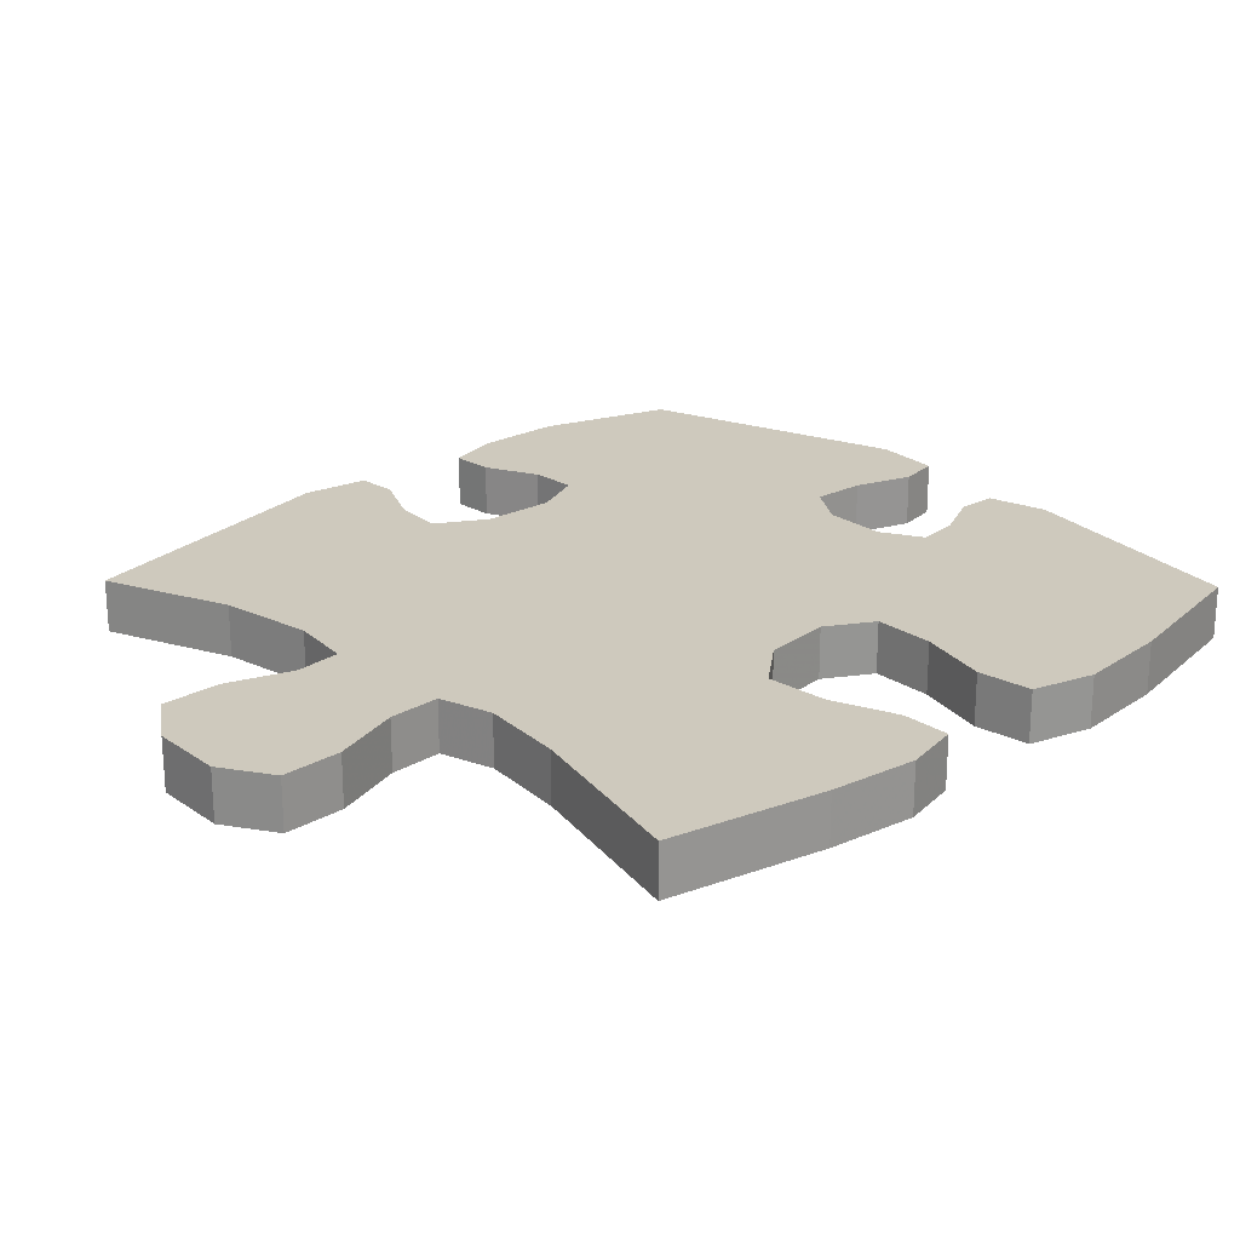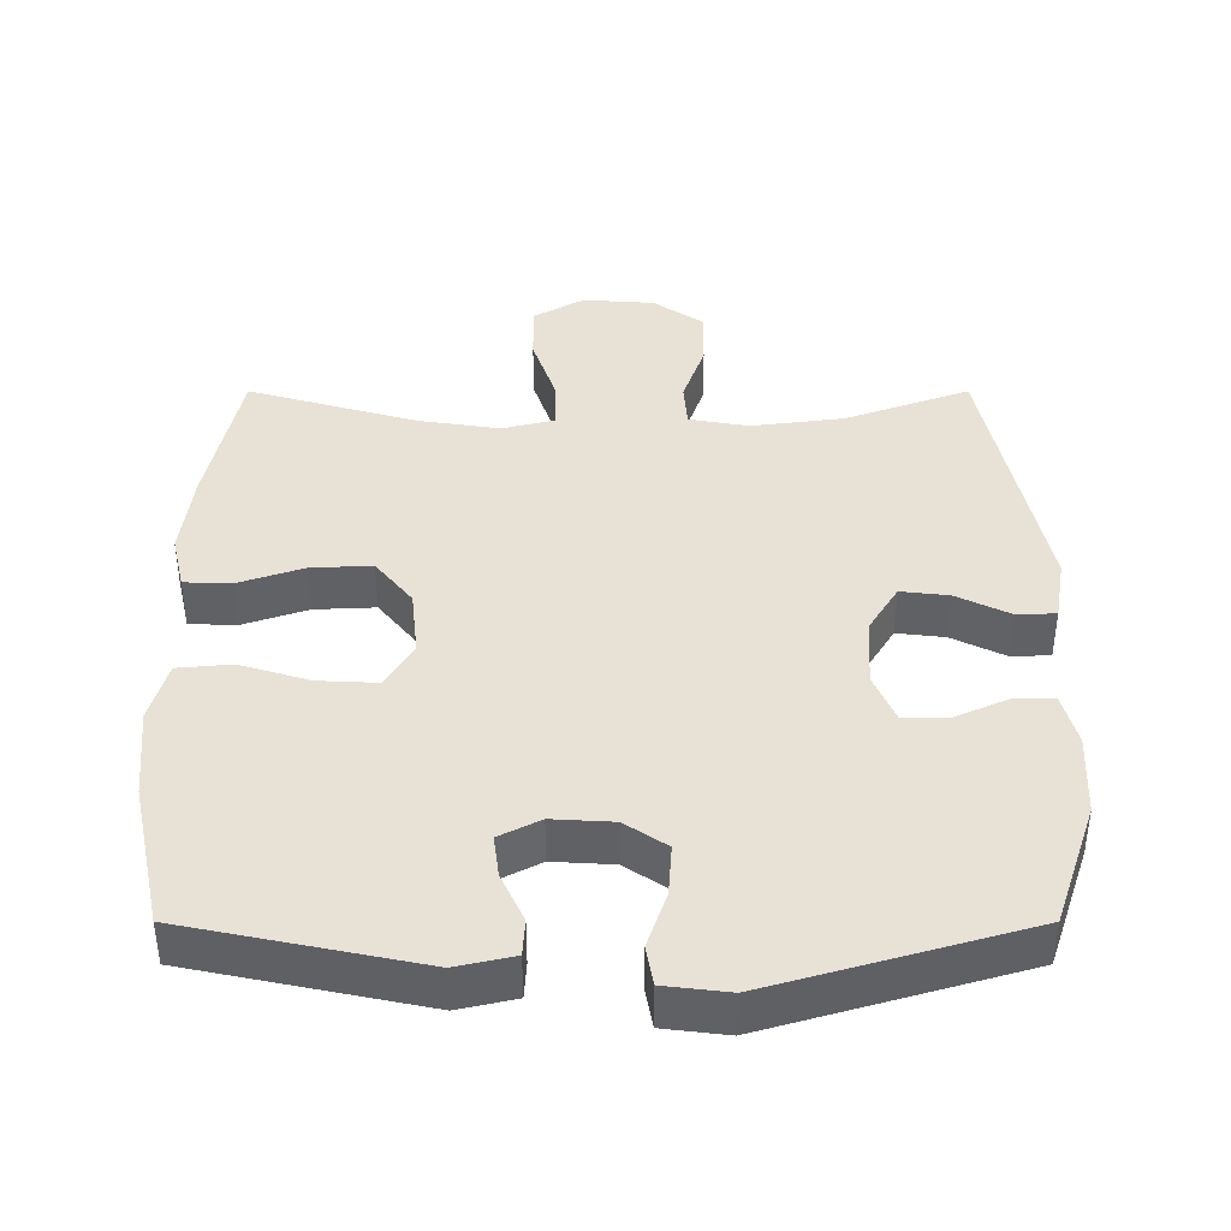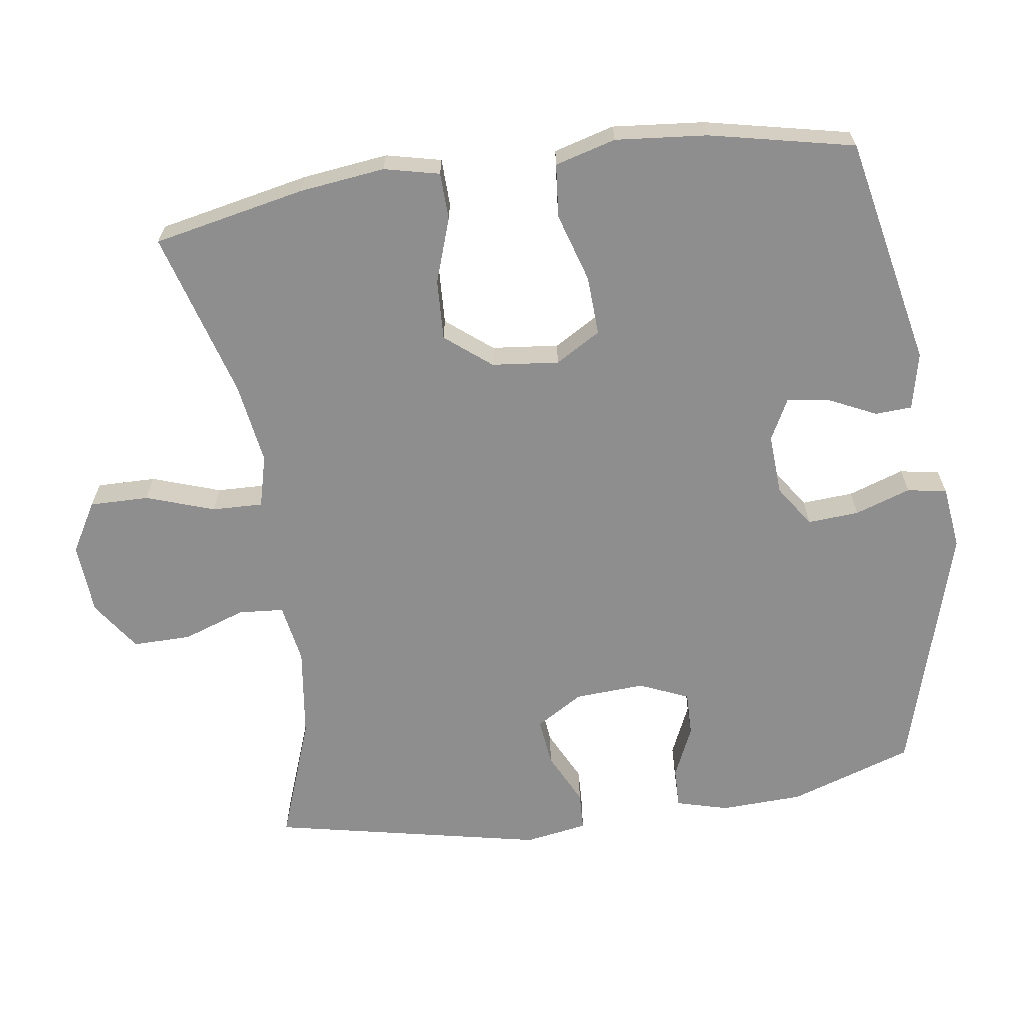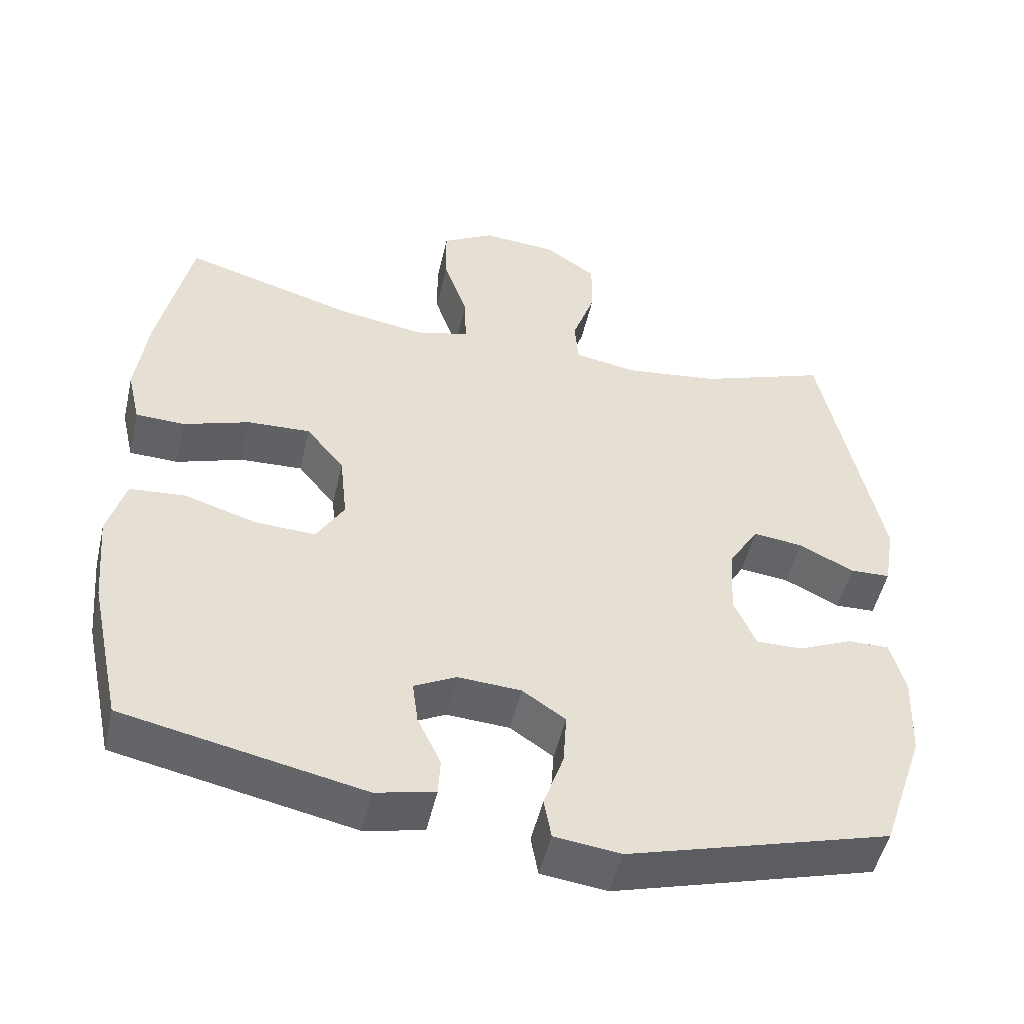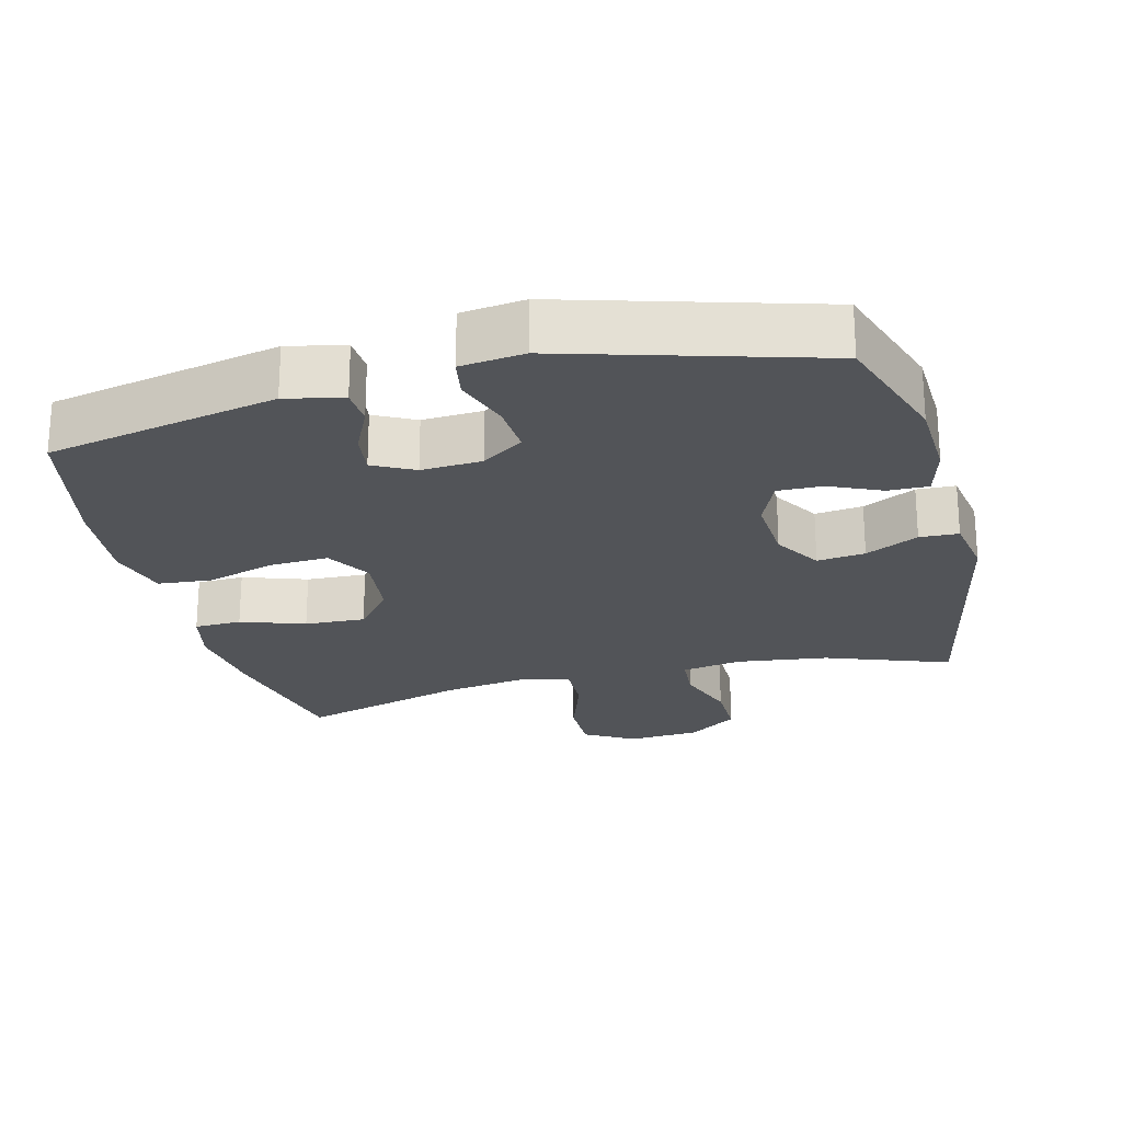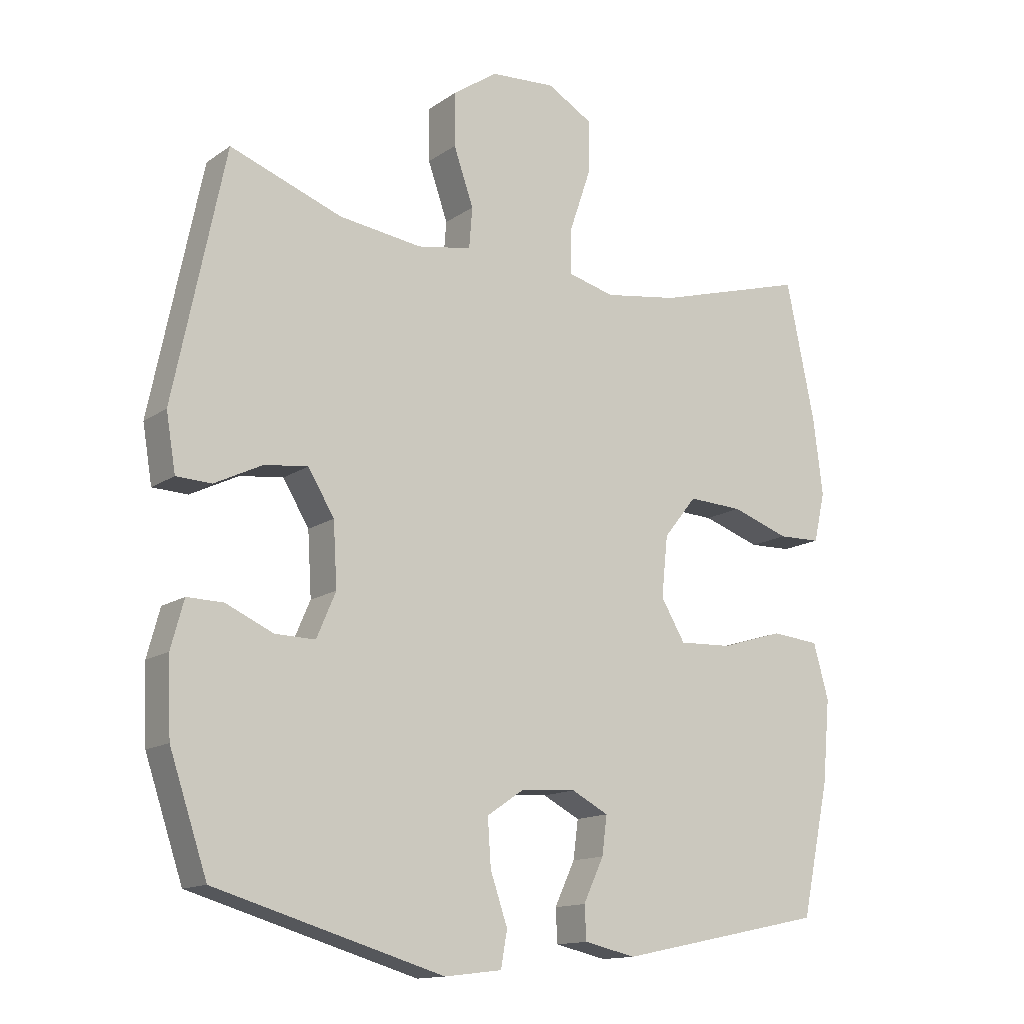
<metadata>
{"format":"obj","ext":"obj","renderer":"f3d","projection":"perspective","resolution":1024,"background":"white","views":[{"elev":22.7,"azim":45.9,"up":"+Y"},{"elev":40.5,"azim":180.0,"up":"+Y"},{"elev":-65.0,"azim":98.1,"up":"+Y"},{"elev":-50.5,"azim":167.0,"up":"+Z"},{"elev":-23.3,"azim":-165.7,"up":"+Y"},{"elev":-14.0,"azim":-34.3,"up":"+Z"}]}
</metadata>
<code>
v -0.5 0.07 0.5
v -0.324 0.07 0.436
v -0.194 0.07 0.419
v -0.109 0.07 0.434
v -0.104 0.07 0.498
v -0.135 0.07 0.587
v -0.136 0.07 0.67
v -0.065 0.07 0.719
v 0.037 0.07 0.726
v 0.108 0.07 0.685
v 0.107 0.07 0.601
v 0.074 0.07 0.504
v 0.072 0.07 0.432
v 0.146 0.07 0.413
v 0.262 0.07 0.431
v 0.5 0.07 0.5
v 0.545 0.07 0.284
v 0.56 0.07 0.163
v 0.542 0.07 0.085
v 0.475 0.07 0.083
v 0.384 0.07 0.114
v 0.298 0.07 0.118
v 0.246 0.07 0.053
v 0.236 0.07 -0.042
v 0.274 0.07 -0.106
v 0.358 0.07 -0.102
v 0.456 0.07 -0.072
v 0.532 0.07 -0.079
v 0.556 0.07 -0.165
v 0.544 0.07 -0.295
v 0.5 0.07 -0.5
v 0.173 0.07 -0.568
v 0.092 0.07 -0.55
v 0.089 0.07 -0.498
v 0.121 0.07 -0.43
v 0.129 0.07 -0.37
v 0.071 0.07 -0.34
v -0.015 0.07 -0.345
v -0.074 0.07 -0.385
v -0.069 0.07 -0.458
v -0.042 0.07 -0.537
v -0.052 0.07 -0.593
v -0.142 0.07 -0.604
v -0.5 0.07 -0.5
v -0.559 0.07 -0.325
v -0.564 0.07 -0.208
v -0.544 0.07 -0.134
v -0.487 0.07 -0.135
v -0.413 0.07 -0.168
v -0.35 0.07 -0.169
v -0.32 0.07 -0.099
v -0.326 0.07 0
v -0.367 0.07 0.067
v -0.435 0.07 0.059
v -0.51 0.07 0.022
v -0.565 0.07 0.024
v -0.58 0.07 0.113
v -0.5 0 0.5
v -0.324 0 0.436
v -0.194 0 0.419
v -0.109 0 0.434
v -0.104 0 0.498
v -0.135 0 0.587
v -0.136 0 0.67
v -0.065 0 0.719
v 0.037 0 0.726
v 0.108 0 0.685
v 0.107 0 0.601
v 0.074 0 0.504
v 0.072 0 0.432
v 0.146 0 0.413
v 0.262 0 0.431
v 0.5 0 0.5
v 0.545 0 0.284
v 0.56 0 0.163
v 0.542 0 0.085
v 0.475 0 0.083
v 0.384 0 0.114
v 0.298 0 0.118
v 0.246 0 0.053
v 0.236 0 -0.042
v 0.274 0 -0.106
v 0.358 0 -0.102
v 0.456 0 -0.072
v 0.532 0 -0.079
v 0.556 0 -0.165
v 0.544 0 -0.295
v 0.5 0 -0.5
v 0.173 0 -0.568
v 0.092 0 -0.55
v 0.089 0 -0.498
v 0.121 0 -0.43
v 0.129 0 -0.37
v 0.071 0 -0.34
v -0.015 0 -0.345
v -0.074 0 -0.385
v -0.069 0 -0.458
v -0.042 0 -0.537
v -0.052 0 -0.593
v -0.142 0 -0.604
v -0.5 0 -0.5
v -0.559 0 -0.325
v -0.564 0 -0.208
v -0.544 0 -0.134
v -0.487 0 -0.135
v -0.413 0 -0.168
v -0.35 0 -0.169
v -0.32 0 -0.099
v -0.326 0 0
v -0.367 0 0.067
v -0.435 0 0.059
v -0.51 0 0.022
v -0.565 0 0.024
v -0.58 0 0.113
f 54 55 56 57
f 53 54 57 1
f 52 53 1 2
f 51 52 2 3
f 46 47 48 49
f 46 49 50
f 45 46 50
f 44 45 50
f 43 44 50
f 40 41 42 43
f 39 40 43 50
f 38 39 50 51
f 32 33 34 35
f 32 35 36
f 31 32 36
f 30 31 36 37
f 26 27 28 29
f 25 26 29 30
f 18 19 20 21
f 18 21 22
f 15 16 17 18
f 14 15 18 22
f 13 14 22 23
f 9 10 11 12
f 9 12 13
f 8 9 13
f 5 6 7 8
f 4 5 8 13
f 25 30 37 38
f 24 25 38 51
f 13 23 24 51
f 3 4 13 51
f 114 113 112 111
f 58 114 111 110
f 59 58 110 109
f 60 59 109 108
f 106 105 104 103
f 107 106 103
f 107 103 102
f 107 102 101
f 107 101 100
f 100 99 98 97
f 107 100 97 96
f 108 107 96 95
f 92 91 90 89
f 93 92 89
f 93 89 88
f 94 93 88 87
f 86 85 84 83
f 87 86 83 82
f 78 77 76 75
f 79 78 75
f 75 74 73 72
f 79 75 72 71
f 80 79 71 70
f 69 68 67 66
f 70 69 66
f 70 66 65
f 65 64 63 62
f 70 65 62 61
f 95 94 87 82
f 108 95 82 81
f 108 81 80 70
f 108 70 61 60
f 1 58 59 2
f 2 59 60 3
f 3 60 61 4
f 4 61 62 5
f 5 62 63 6
f 6 63 64 7
f 7 64 65 8
f 8 65 66 9
f 9 66 67 10
f 10 67 68 11
f 11 68 69 12
f 12 69 70 13
f 13 70 71 14
f 14 71 72 15
f 15 72 73 16
f 16 73 74 17
f 17 74 75 18
f 18 75 76 19
f 19 76 77 20
f 20 77 78 21
f 21 78 79 22
f 22 79 80 23
f 23 80 81 24
f 24 81 82 25
f 25 82 83 26
f 26 83 84 27
f 27 84 85 28
f 28 85 86 29
f 29 86 87 30
f 30 87 88 31
f 31 88 89 32
f 32 89 90 33
f 33 90 91 34
f 34 91 92 35
f 35 92 93 36
f 36 93 94 37
f 37 94 95 38
f 38 95 96 39
f 39 96 97 40
f 40 97 98 41
f 41 98 99 42
f 42 99 100 43
f 43 100 101 44
f 44 101 102 45
f 45 102 103 46
f 46 103 104 47
f 47 104 105 48
f 48 105 106 49
f 49 106 107 50
f 50 107 108 51
f 51 108 109 52
f 52 109 110 53
f 53 110 111 54
f 54 111 112 55
f 55 112 113 56
f 56 113 114 57
f 57 114 58 1

</code>
